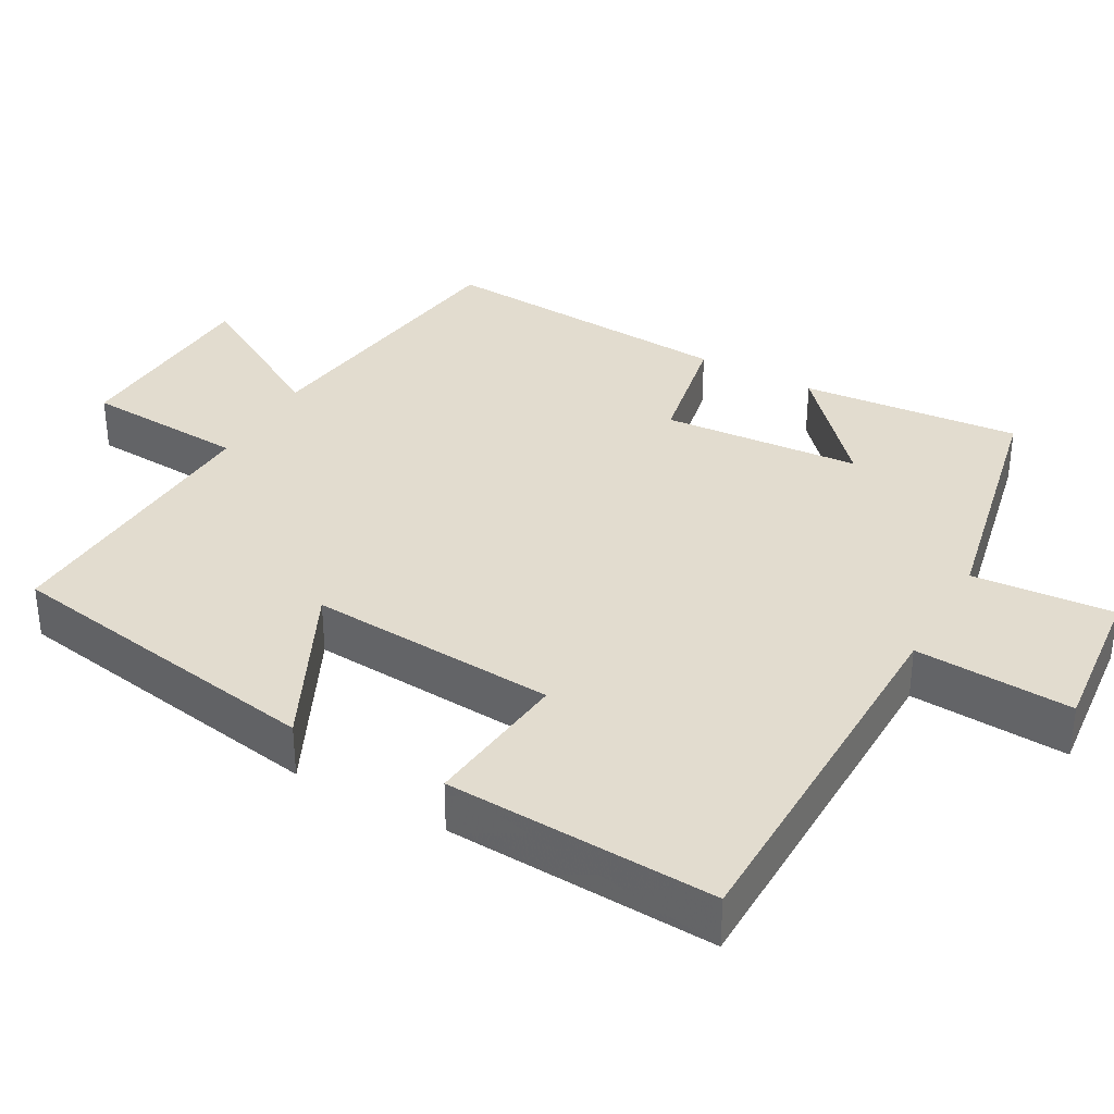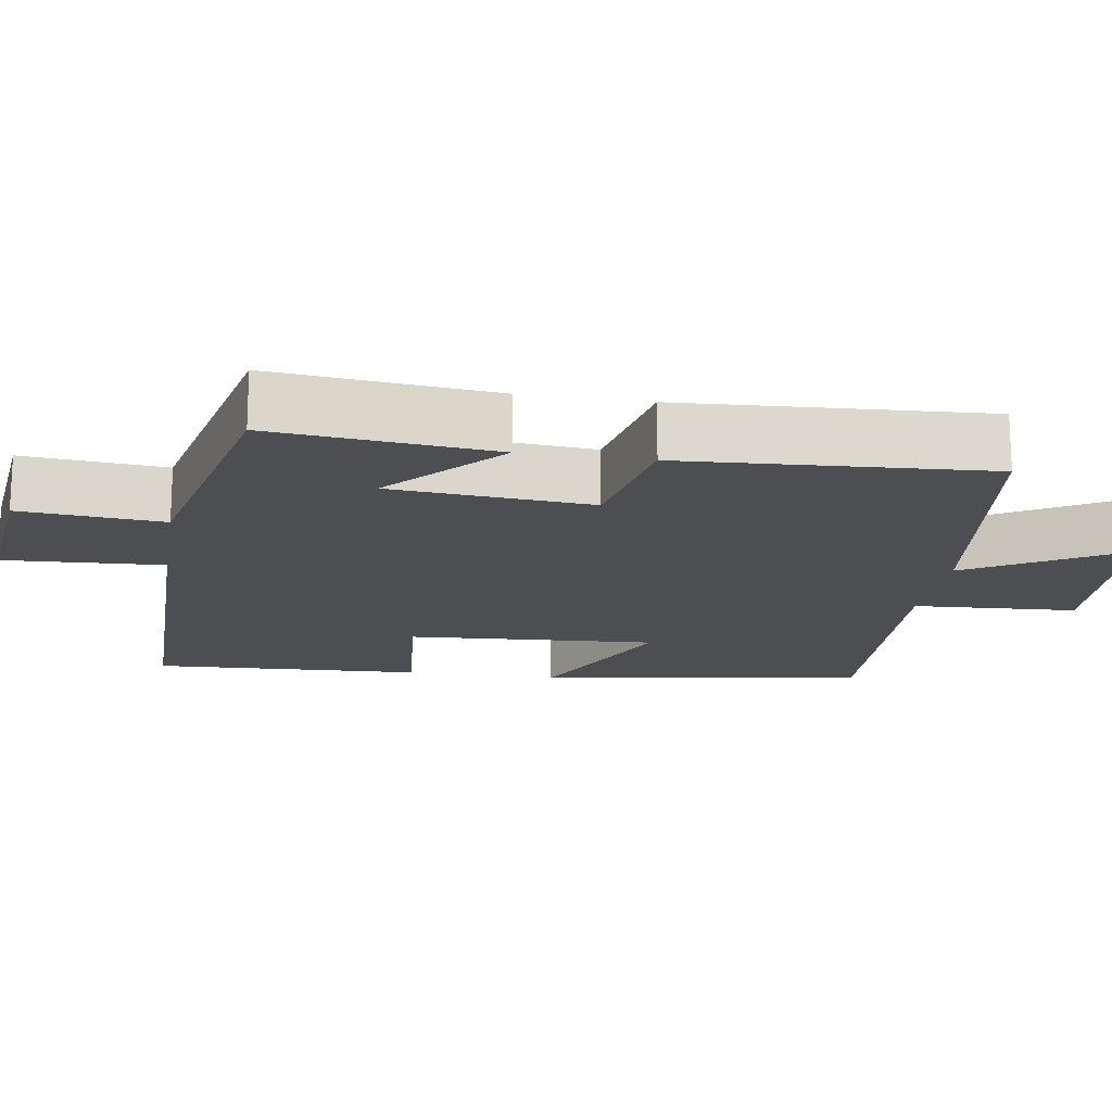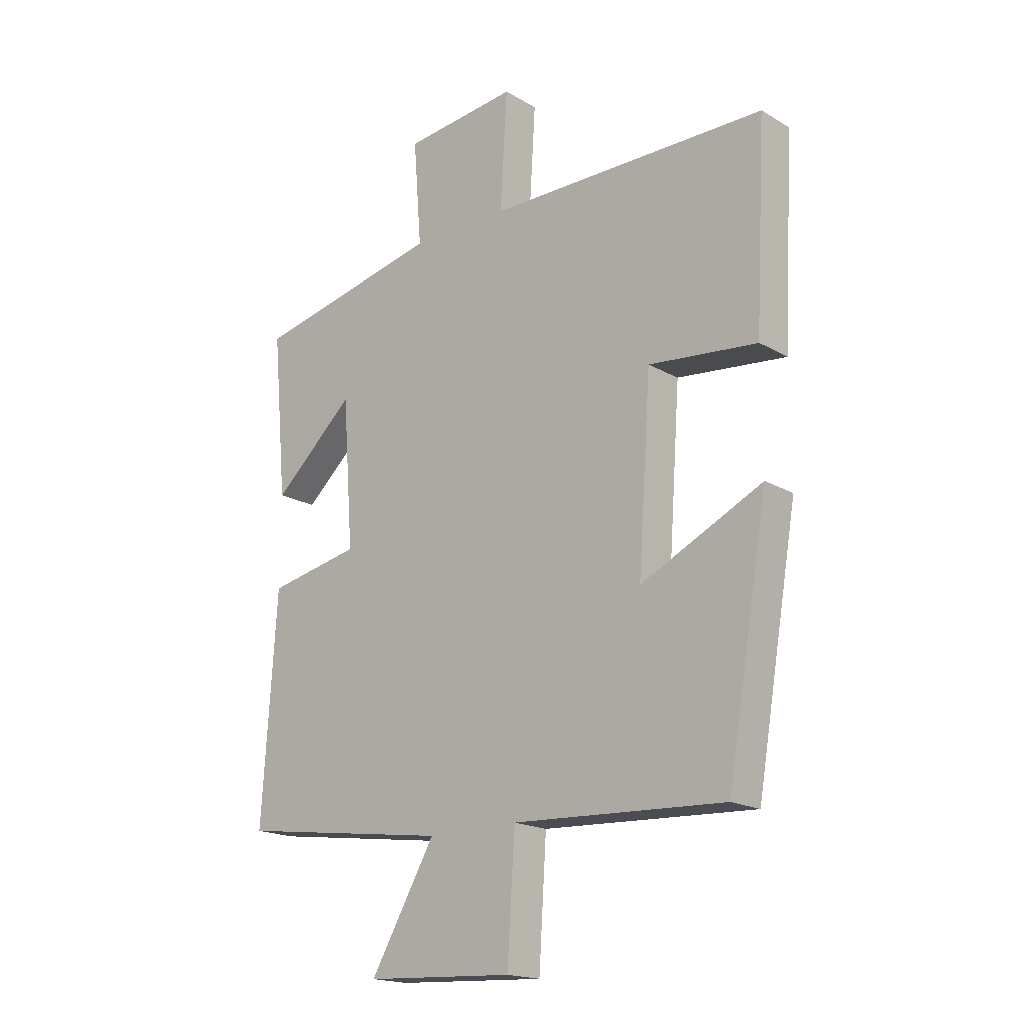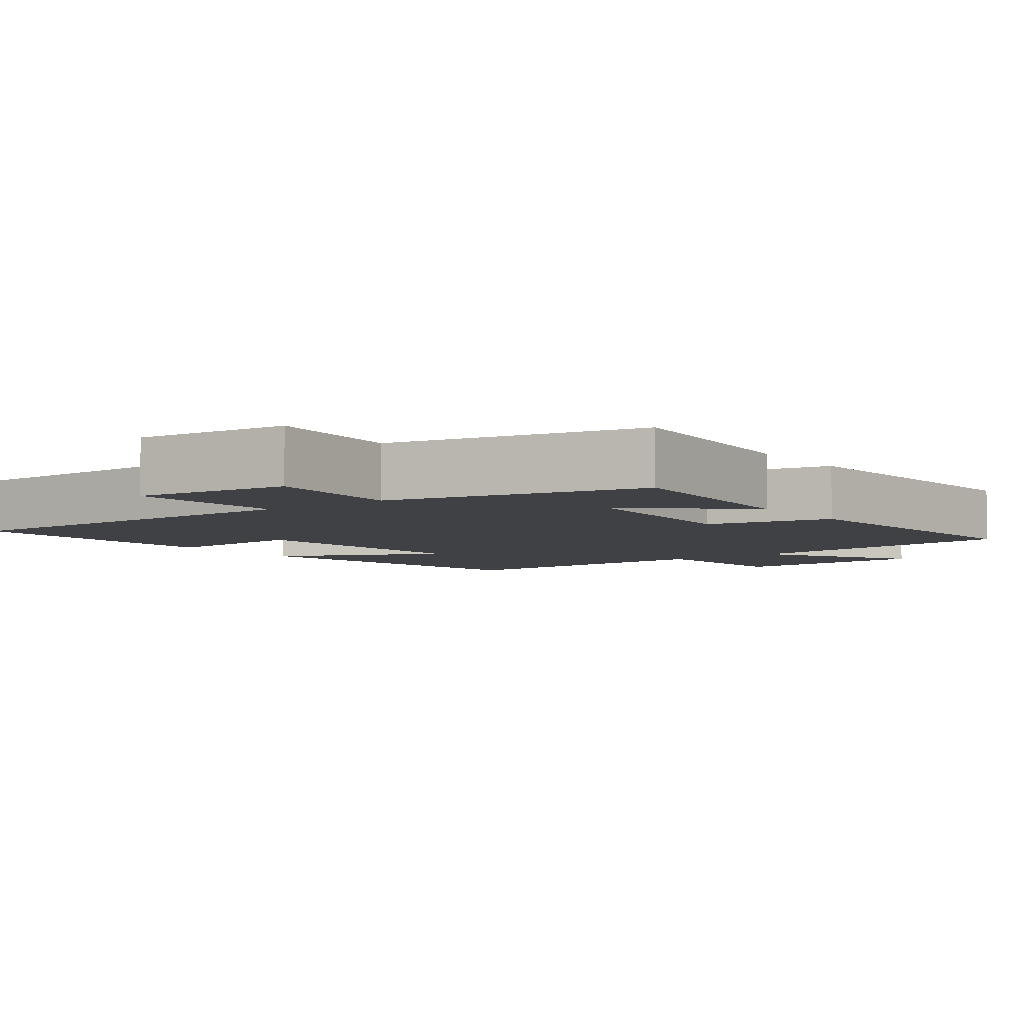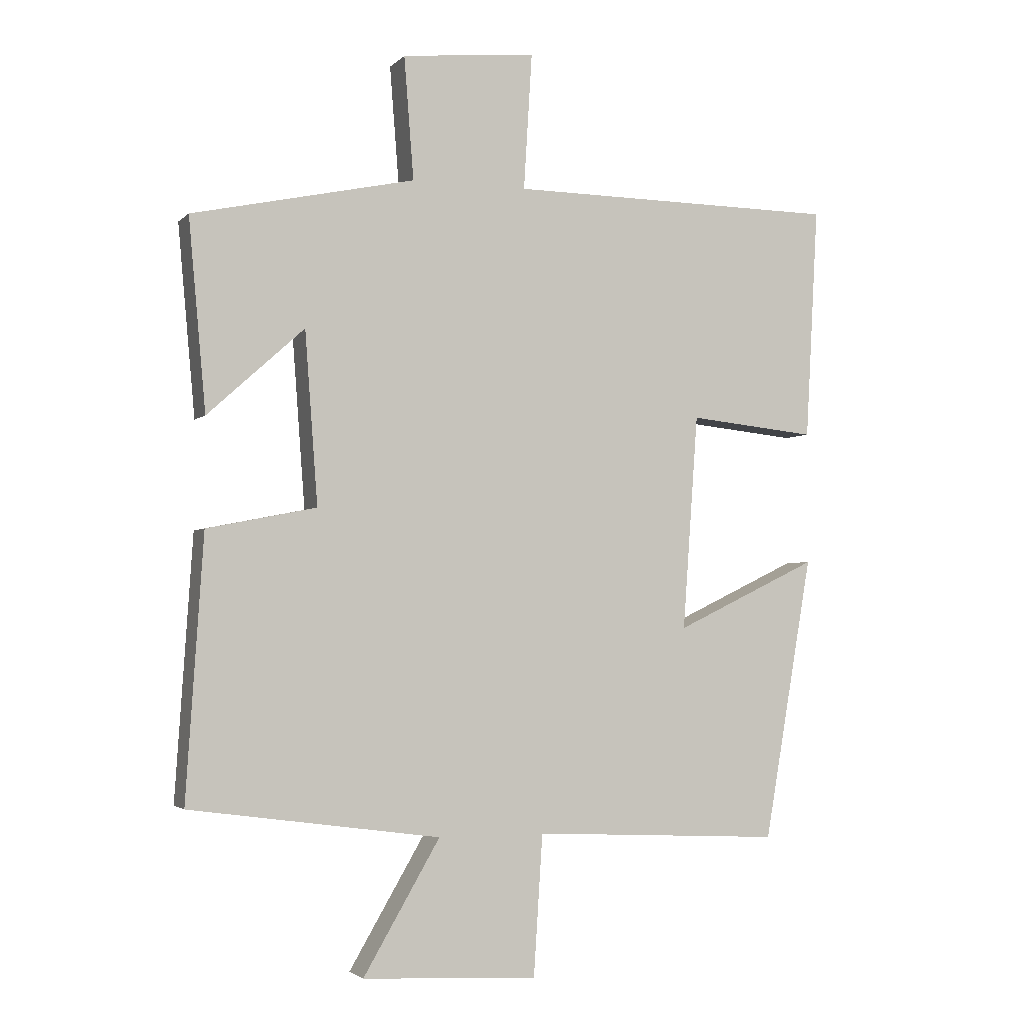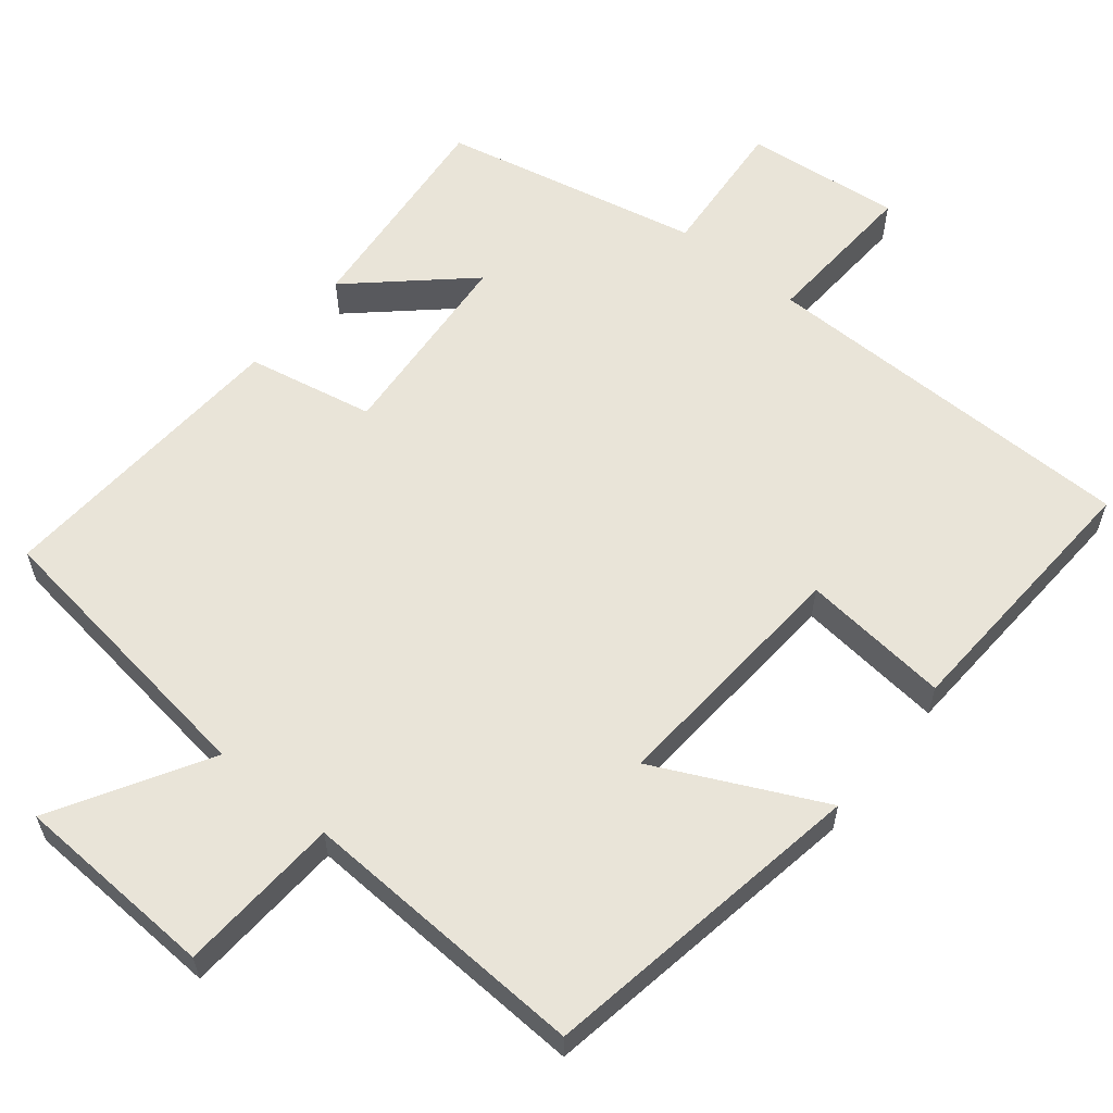
<metadata>
{"format":"obj","ext":"obj","renderer":"f3d","projection":"perspective","resolution":1024,"background":"white","views":[{"elev":34.7,"azim":-60.8,"up":"+Y"},{"elev":-17.0,"azim":80.7,"up":"+Y"},{"elev":-18.3,"azim":-138.2,"up":"+Z"},{"elev":-5.5,"azim":36.6,"up":"+Y"},{"elev":-2.9,"azim":158.7,"up":"+Z"},{"elev":59.8,"azim":-141.1,"up":"+Y"}]}
</metadata>
<code>
v 0.527 0.07 0.425
v 0.5 0.07 0.128
v 0.349 0.07 0.264
v 0.329 0.07 -0.004
v 0.5 0.07 -0.038
v 0.527 0.07 -0.446
v 0.135 0.07 -0.5
v 0.255 0.07 -0.705
v -0.019 0.07 -0.719
v -0.033 0.07 -0.5
v -0.424 0.07 -0.519
v -0.5 0.07 -0.077
v -0.276 0.07 -0.184
v -0.3 0.07 0.152
v -0.5 0.07 0.131
v -0.52 0.07 0.495
v -0.003 0.07 0.5
v -0.016 0.07 0.713
v 0.194 0.07 0.691
v 0.179 0.07 0.5
v 0.527 0 0.425
v 0.5 0 0.128
v 0.349 0 0.264
v 0.329 0 -0.004
v 0.5 0 -0.038
v 0.527 0 -0.446
v 0.135 0 -0.5
v 0.255 0 -0.705
v -0.019 0 -0.719
v -0.033 0 -0.5
v -0.424 0 -0.519
v -0.5 0 -0.077
v -0.276 0 -0.184
v -0.3 0 0.152
v -0.5 0 0.131
v -0.52 0 0.495
v -0.003 0 0.5
v -0.016 0 0.713
v 0.194 0 0.691
v 0.179 0 0.5
f 17 18 19 20
f 14 15 16 17
f 13 14 17 20
f 10 11 12 13
f 10 13 20
f 7 8 9 10
f 4 5 6 7
f 3 4 7 10
f 20 1 2 3
f 3 10 20
f 40 39 38 37
f 37 36 35 34
f 40 37 34 33
f 33 32 31 30
f 40 33 30
f 30 29 28 27
f 27 26 25 24
f 30 27 24 23
f 23 22 21 40
f 40 30 23
f 1 21 22 2
f 2 22 23 3
f 3 23 24 4
f 4 24 25 5
f 5 25 26 6
f 6 26 27 7
f 7 27 28 8
f 8 28 29 9
f 9 29 30 10
f 10 30 31 11
f 11 31 32 12
f 12 32 33 13
f 13 33 34 14
f 14 34 35 15
f 15 35 36 16
f 16 36 37 17
f 17 37 38 18
f 18 38 39 19
f 19 39 40 20
f 20 40 21 1

</code>
